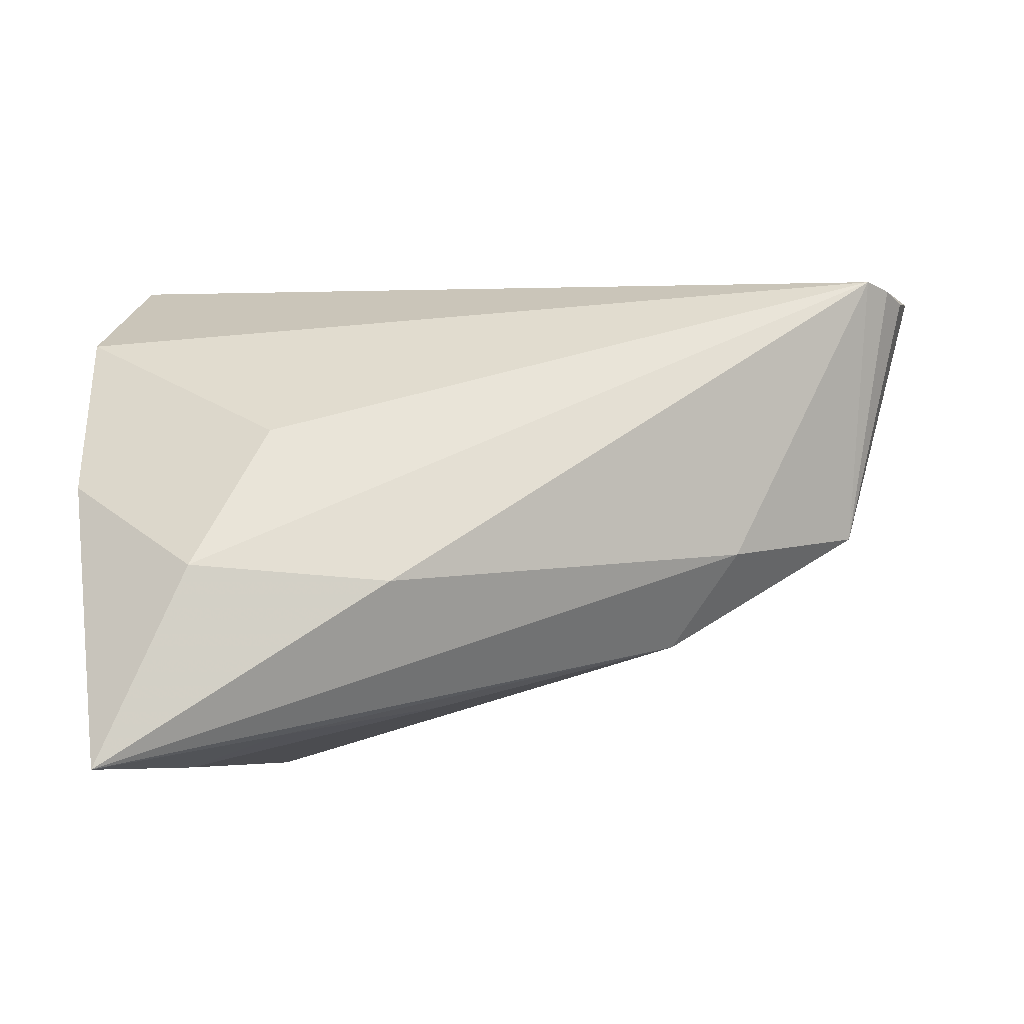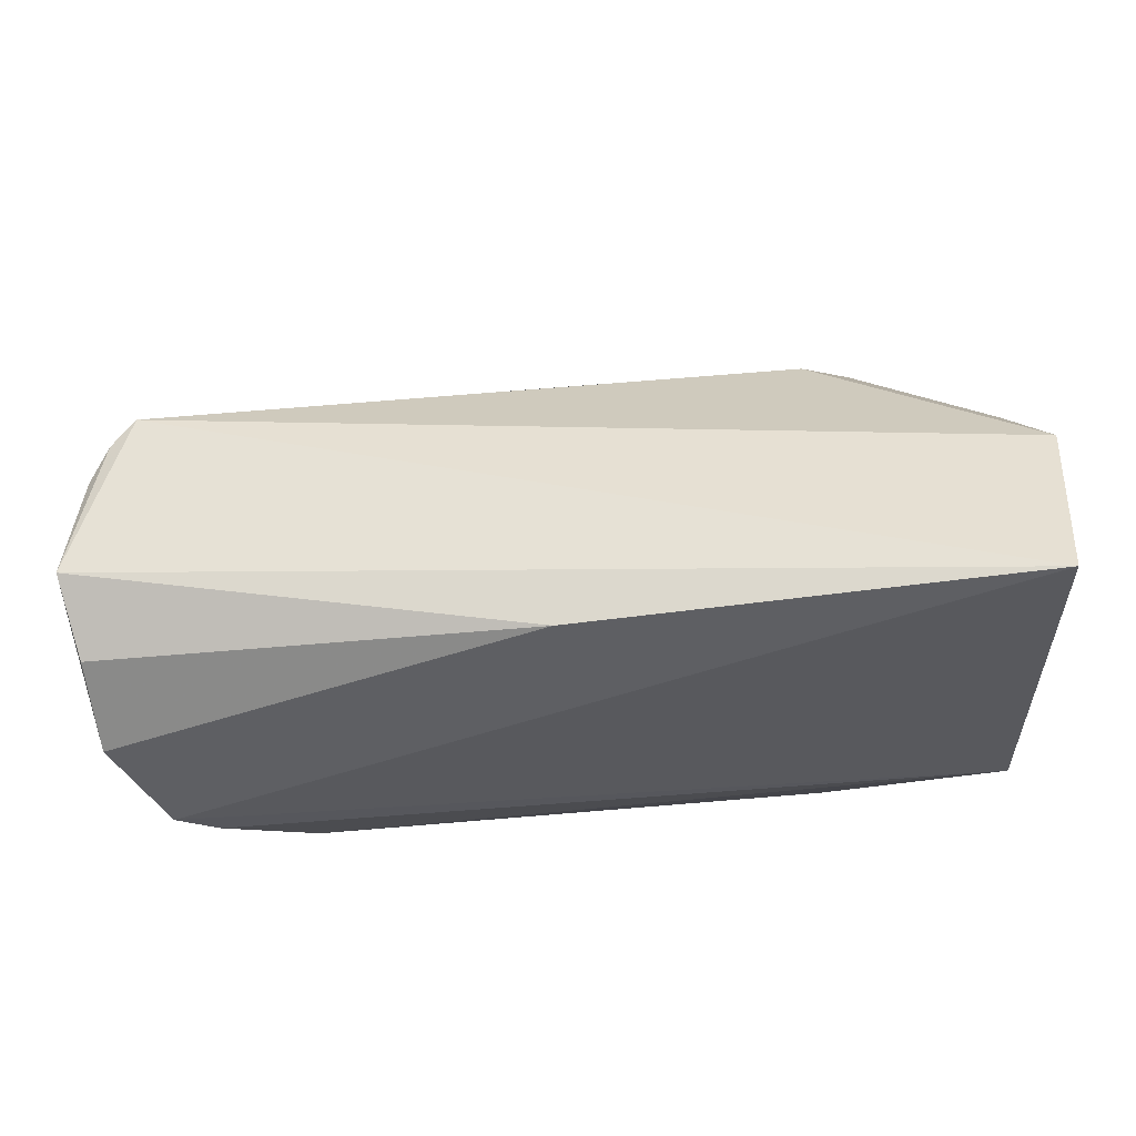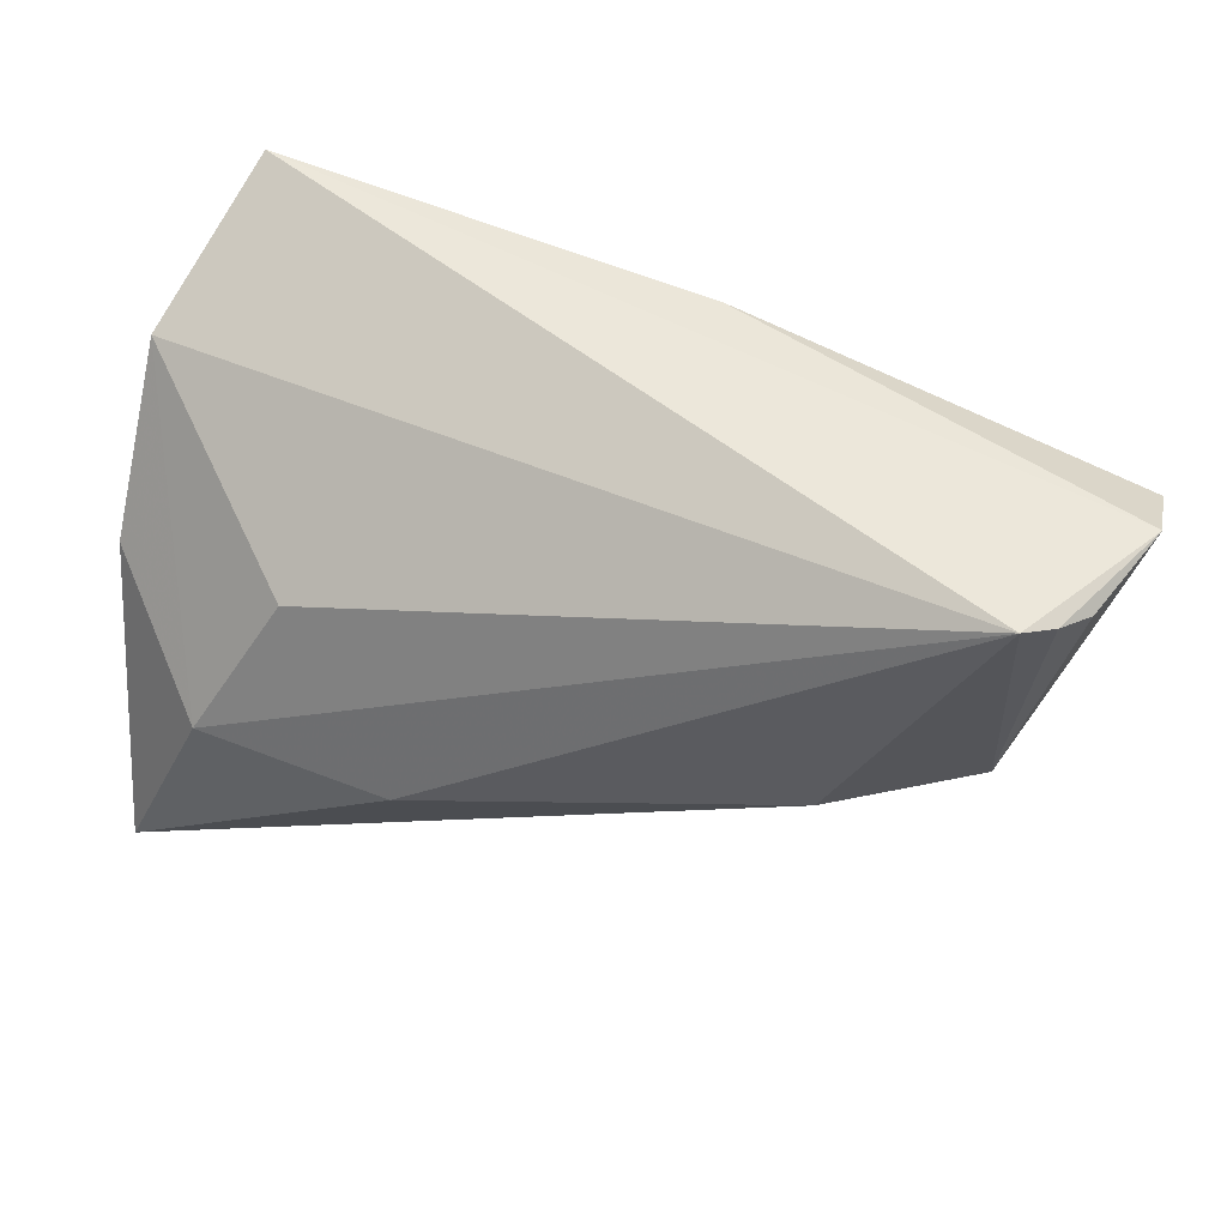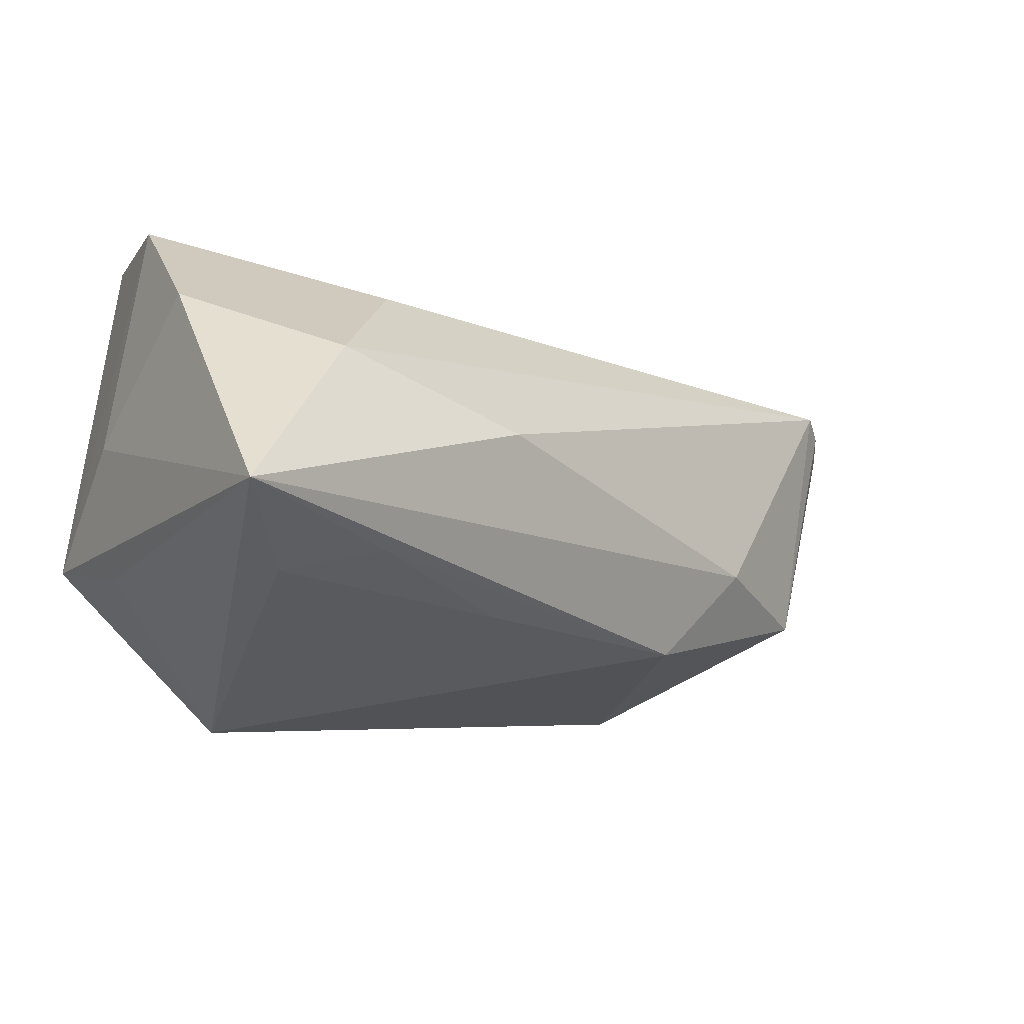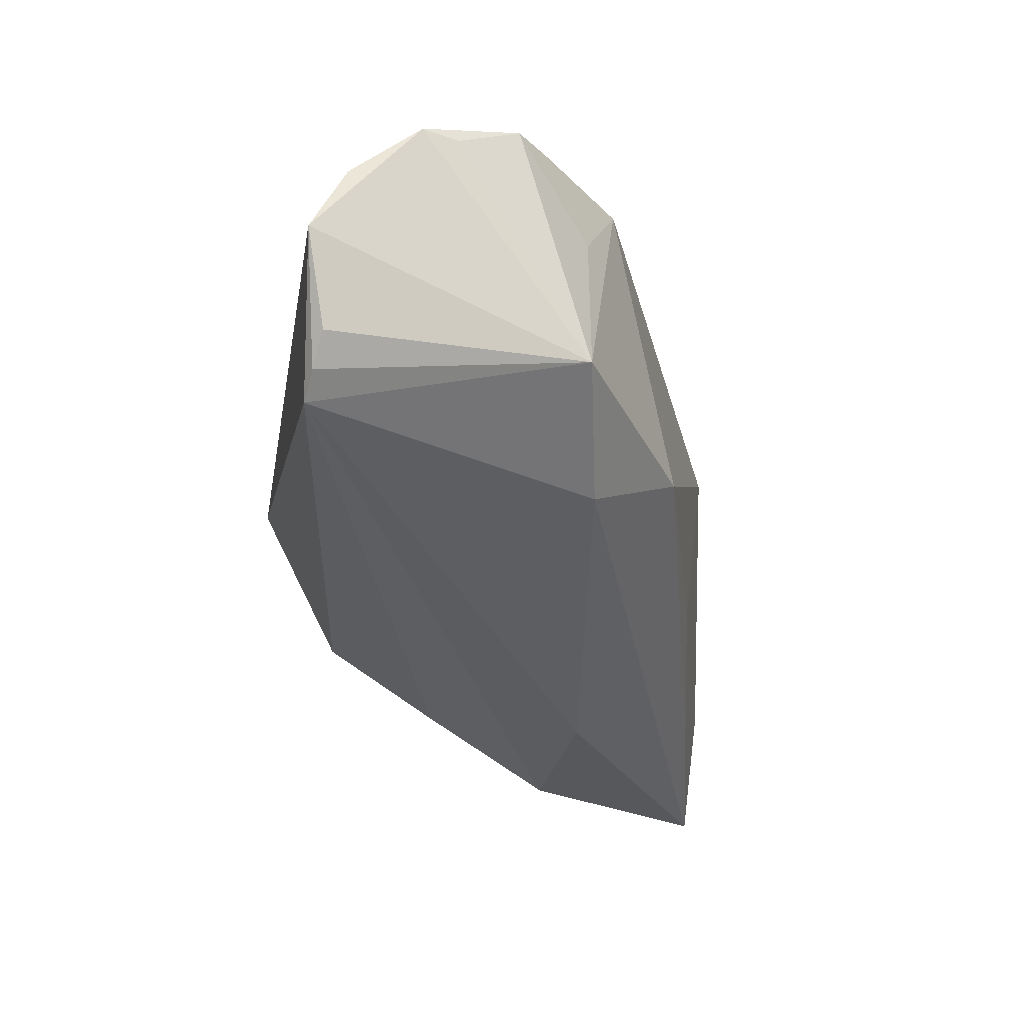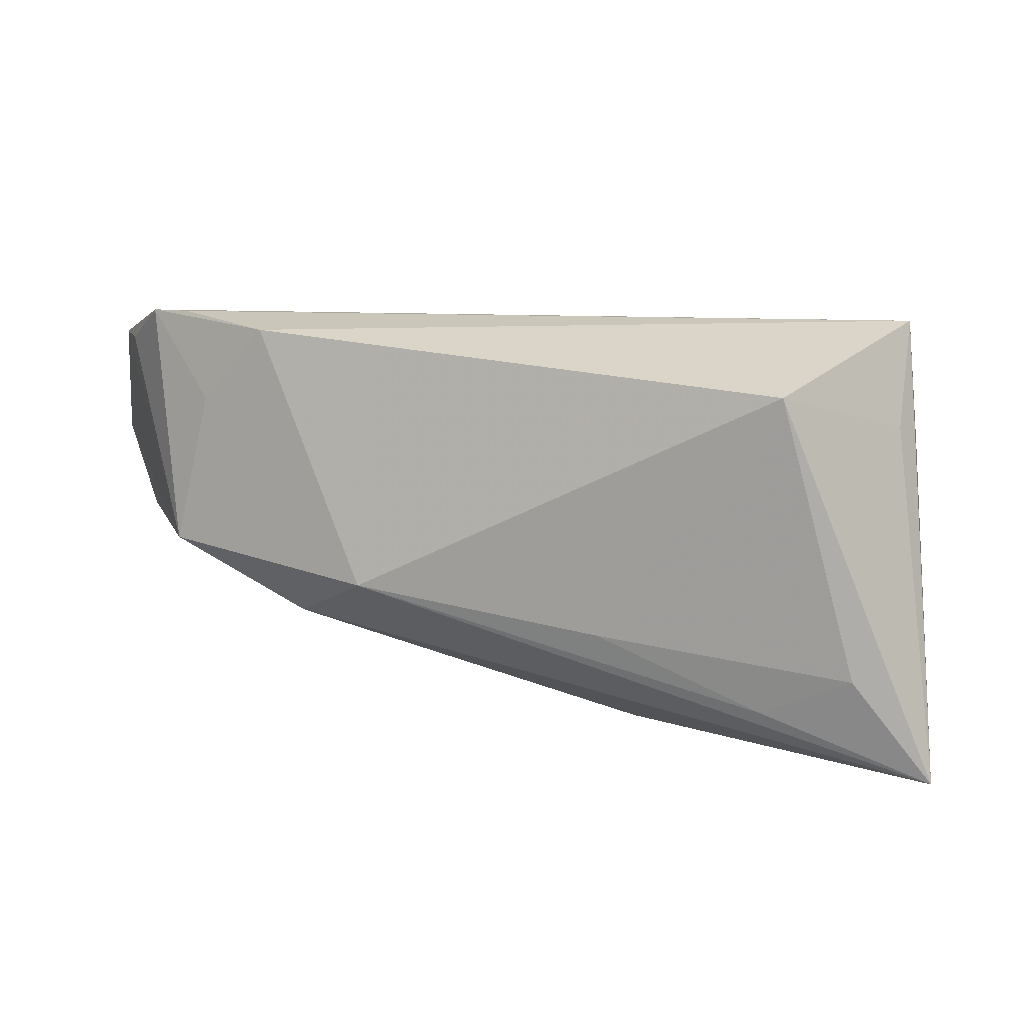
<metadata>
{"format":"obj","ext":"obj","renderer":"f3d","projection":"perspective","resolution":1024,"background":"white","views":[{"elev":-6.0,"azim":177.0,"up":"+Y"},{"elev":65.9,"azim":-7.3,"up":"+Y"},{"elev":49.7,"azim":-157.4,"up":"+Y"},{"elev":-36.7,"azim":146.6,"up":"+Y"},{"elev":-26.0,"azim":-97.3,"up":"+Z"},{"elev":13.0,"azim":-2.7,"up":"+Z"}]}
</metadata>
<code>
v -0.02775 -0.01887 -0.009048
v 0.04142 0.0311 0.01672
v -0.05951 0.01549 0.01817
v 0.03868 -0.02122 0.01075
v 0.03092 -0.01028 -0.02946
v 0.04576 5.445e-05 -0.0163
v 0.02217 0.006434 -0.02245
v 0.04129 -0.03369 -0.03078
v 0.02082 -0.02991 -0.02265
v 0.03119 -0.03369 -0.0178
v -0.01174 0.02878 0.01548
v 0.04579 0.0199 -0.003535
v 0.0443 -0.007606 0.005366
v -0.03517 -0.007617 -0.01517
v 0.007653 -0.01203 -0.0288
v -0.03963 -0.009883 0.02162
v -0.0512 -0.004826 -0.005995
v -0.04706 -0.005323 0.01229
v -0.05241 0.02716 -0.01414
v -0.04971 -0.0001219 0.02282
v -0.05998 0.02369 0.01123
v -0.05796 0.02558 -0.008112
v -0.05545 0.02648 -0.01165
v 0.02186 -0.03369 0.01658
v -0.05807 0.01123 0.01793
v 0.001244 -0.02636 -0.01369
v -0.06135 0.02776 0.002802
v 0.04104 -0.0142 0.02282
v -0.05424 0.003749 0.02254
f 4 24 8
f 24 4 28
f 2 29 28
f 28 12 2
f 28 4 8
f 27 17 3
f 8 24 10
f 17 1 16
f 16 1 24
f 24 28 16
f 7 12 5
f 22 17 27
f 27 23 22
f 22 23 17
f 15 5 8
f 13 28 8
f 12 28 13
f 27 3 21
f 11 29 2
f 11 3 29
f 11 21 3
f 11 2 27
f 27 21 11
f 17 29 25
f 25 3 17
f 29 3 25
f 9 1 8
f 8 10 9
f 24 1 26
f 26 10 24
f 1 9 26
f 26 9 10
f 18 29 17
f 17 16 18
f 18 16 29
f 20 28 29
f 29 16 20
f 20 16 28
f 8 5 6
f 6 5 12
f 6 13 8
f 12 13 6
f 7 5 19
f 5 15 19
f 19 12 7
f 17 23 19
f 2 12 19
f 27 2 19
f 19 23 27
f 17 19 14
f 14 19 15
f 14 1 17
f 8 1 14
f 14 15 8

</code>
